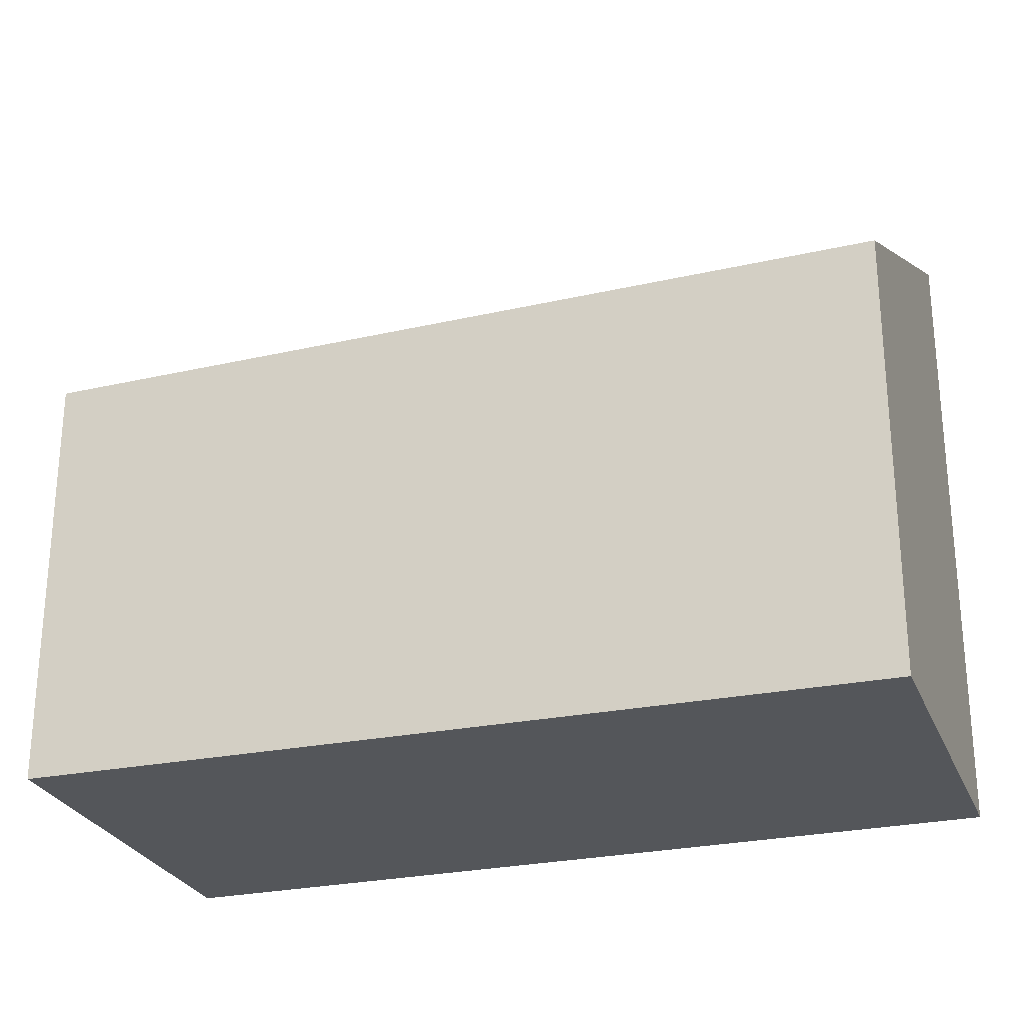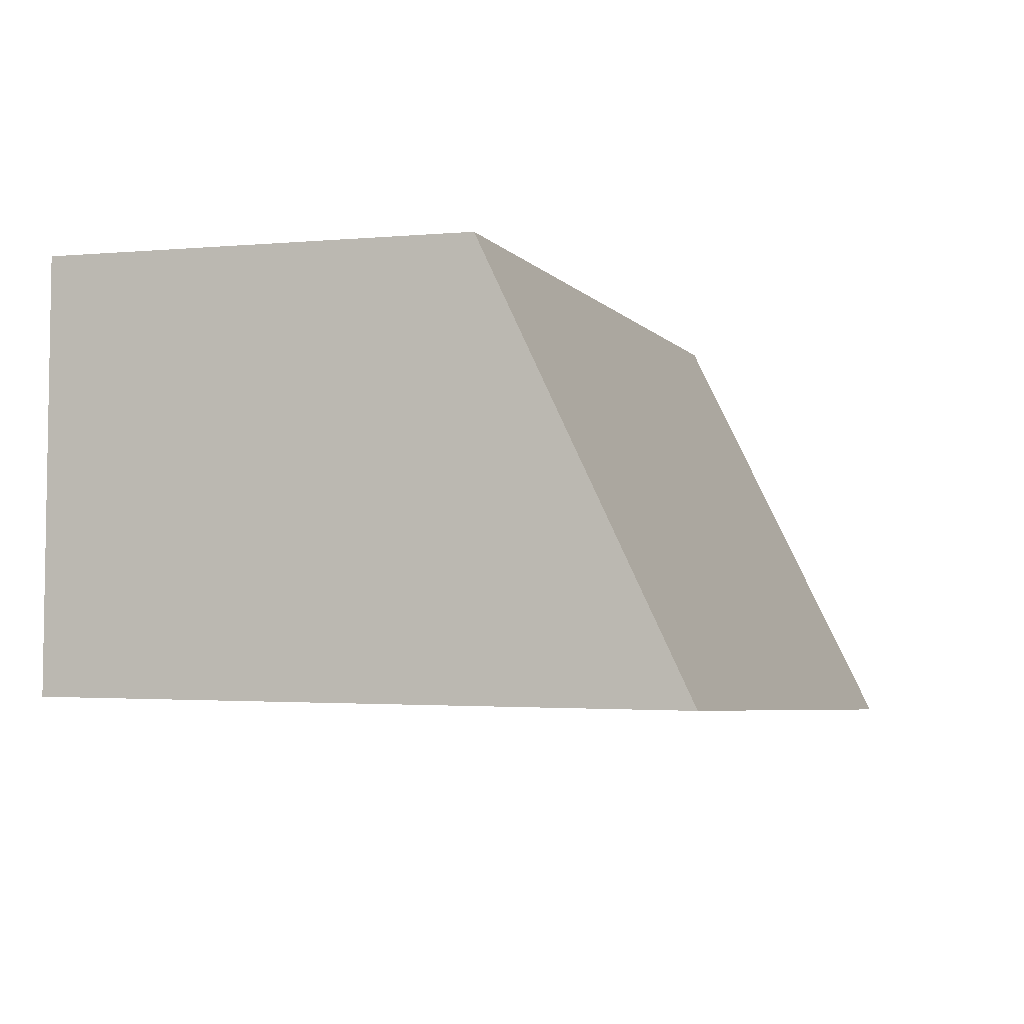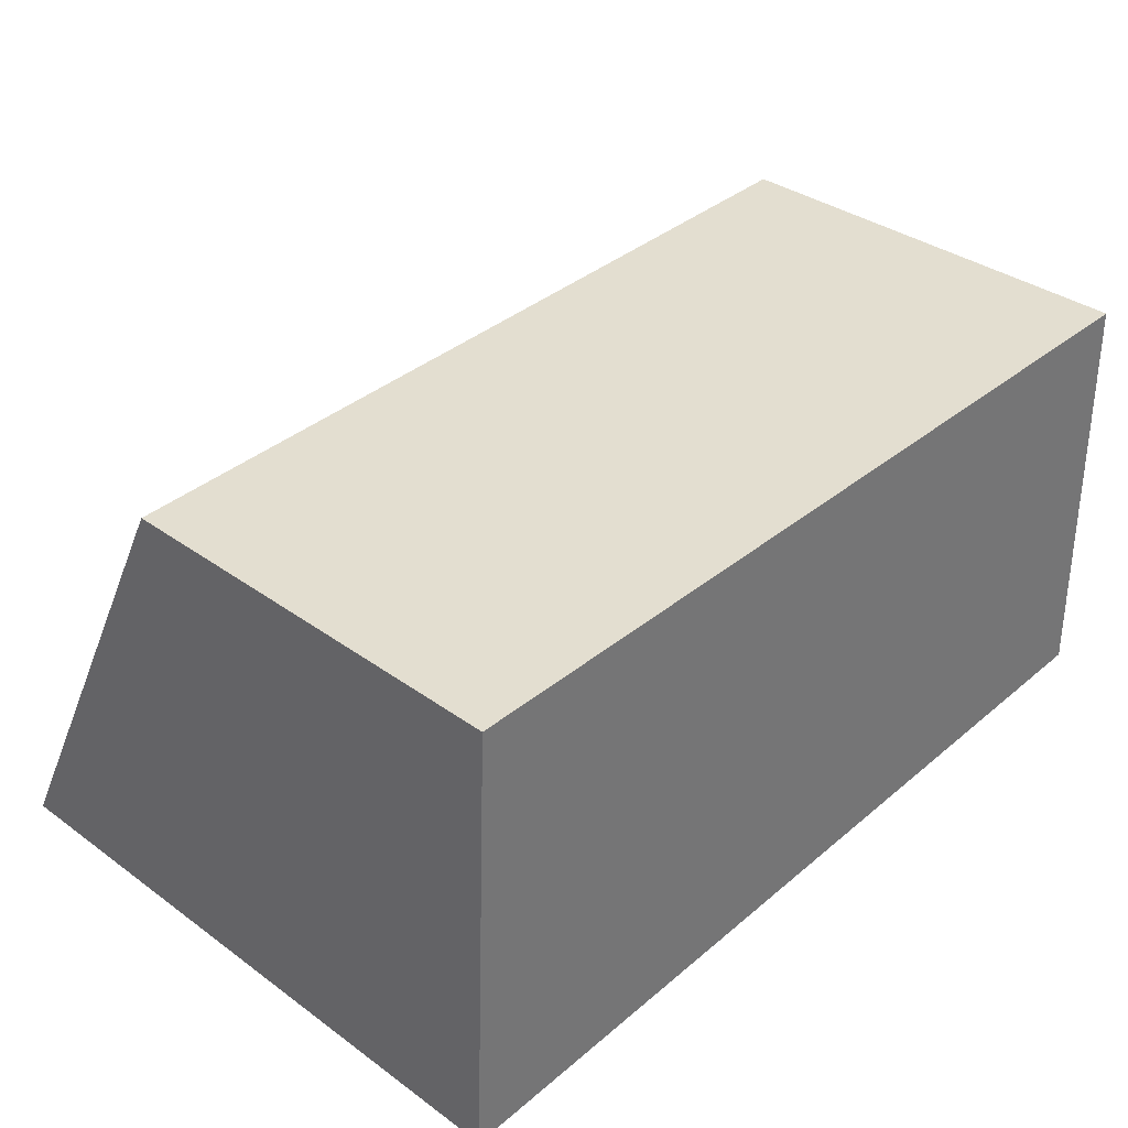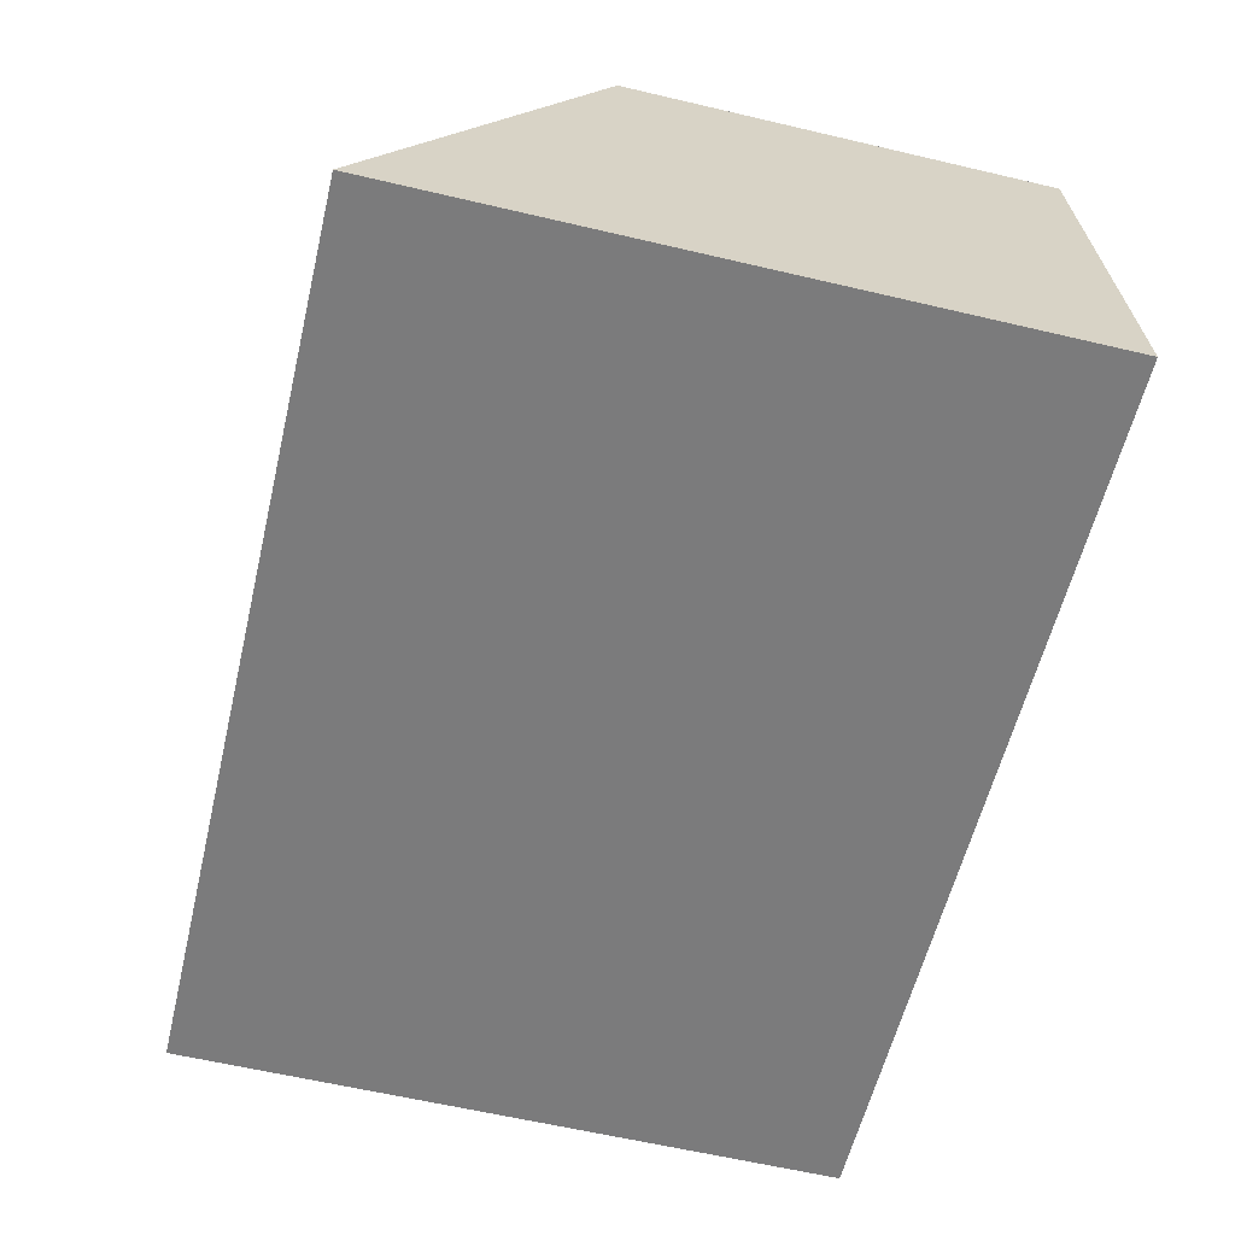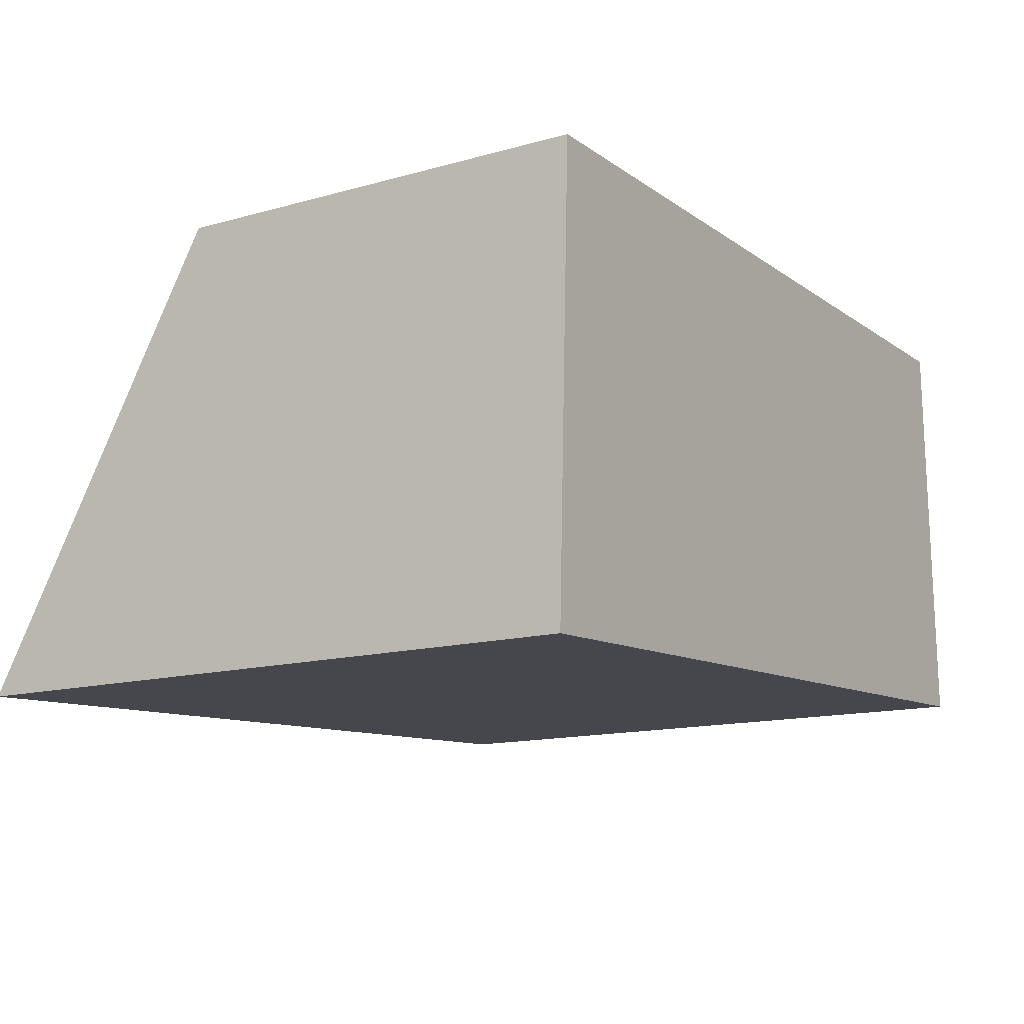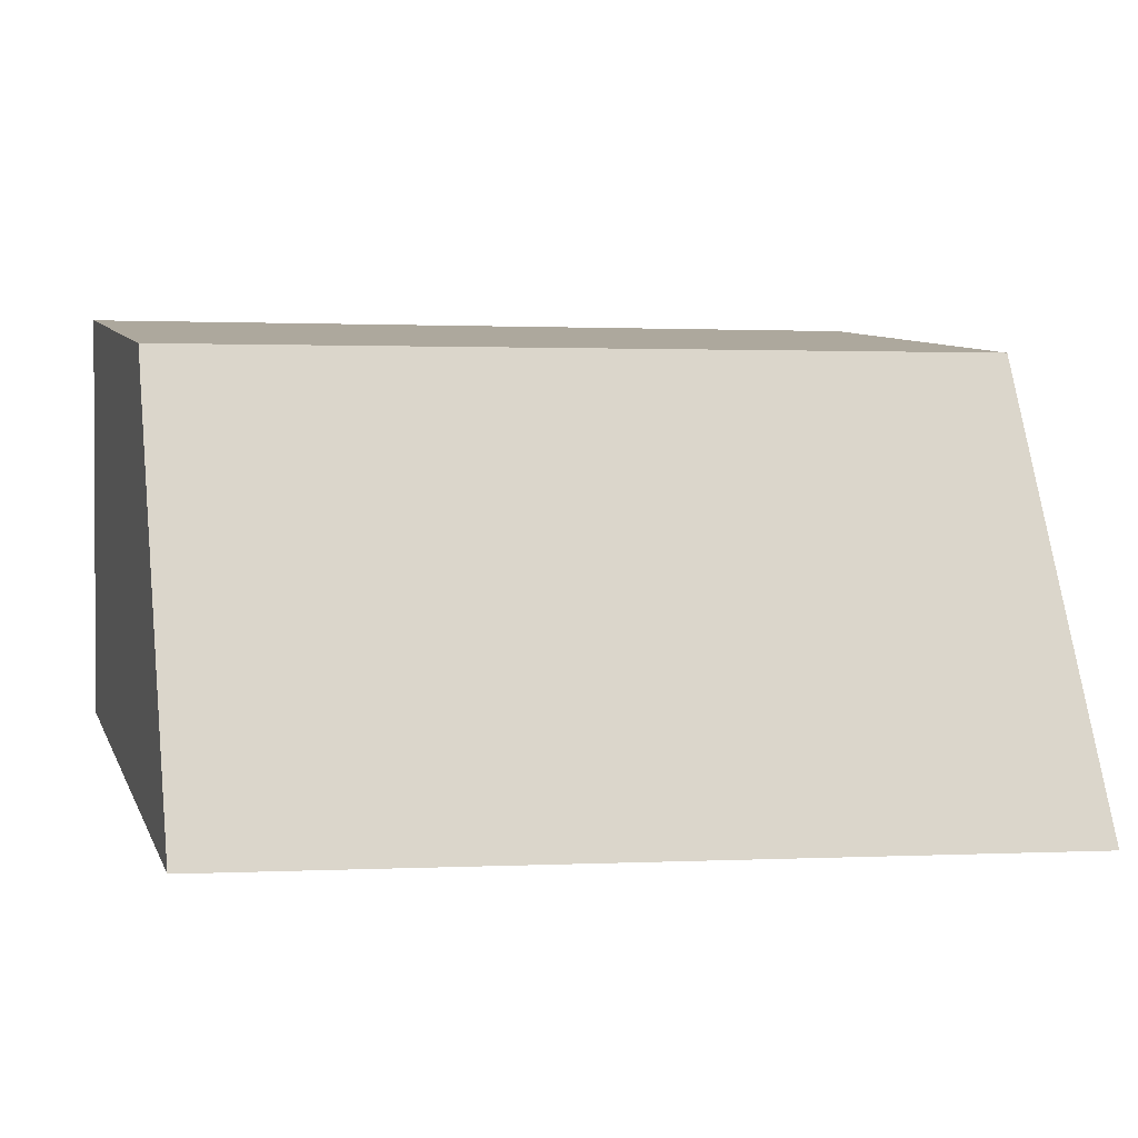
<metadata>
{"format":"obj","ext":"obj","renderer":"f3d","projection":"perspective","resolution":1024,"background":"white","views":[{"elev":-25.2,"azim":17.4,"up":"+Y"},{"elev":-1.8,"azim":109.2,"up":"+Z"},{"elev":35.0,"azim":-46.1,"up":"+Z"},{"elev":-61.8,"azim":-103.4,"up":"+Z"},{"elev":-13.9,"azim":-58.1,"up":"+Z"},{"elev":8.9,"azim":163.4,"up":"+Z"}]}
</metadata>
<code>
v  5.303 3.866 0.31
v  0.103 2.541 2.713
v  5.237 2.616 2.86
v  0 3.866 2.367e-16
v  5.303 -1.898e-17 0.31
v  5.237 -1.751e-16 2.86
v  0 0 0
v  0.103 -1.661e-16 2.713
g defaultobject
f 1 2 3
f 2 1 4
f 3 5 1
f 5 3 6
f 5 4 1
f 4 5 7
f 7 2 4
f 2 7 8
f 2 6 3
f 6 2 8
f 8 5 6
f 5 8 7

</code>
